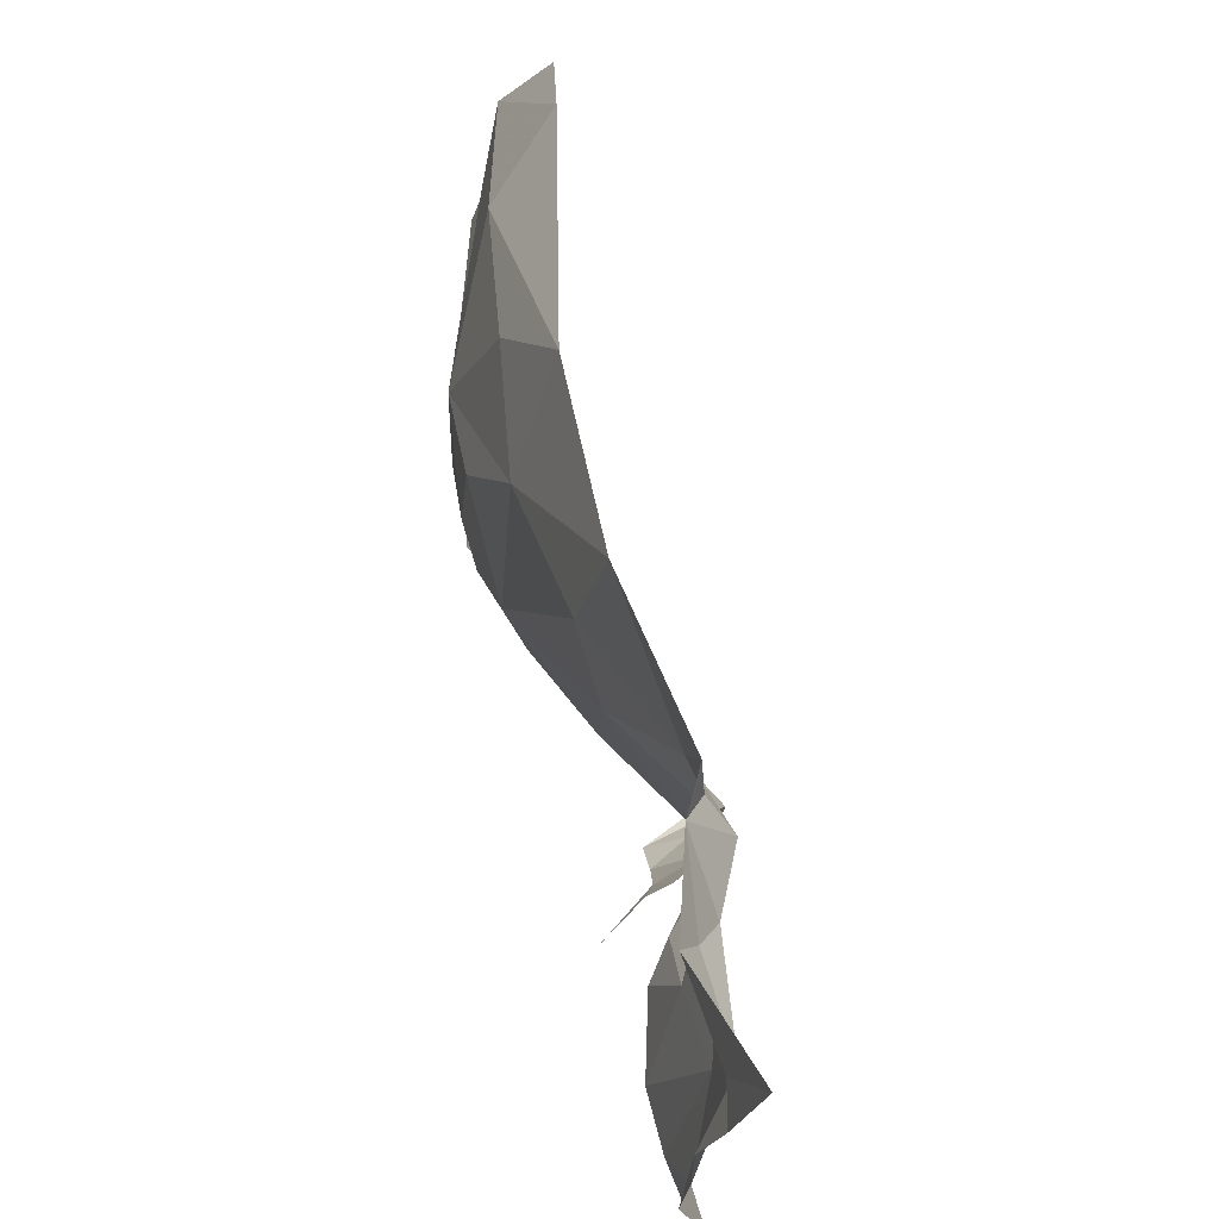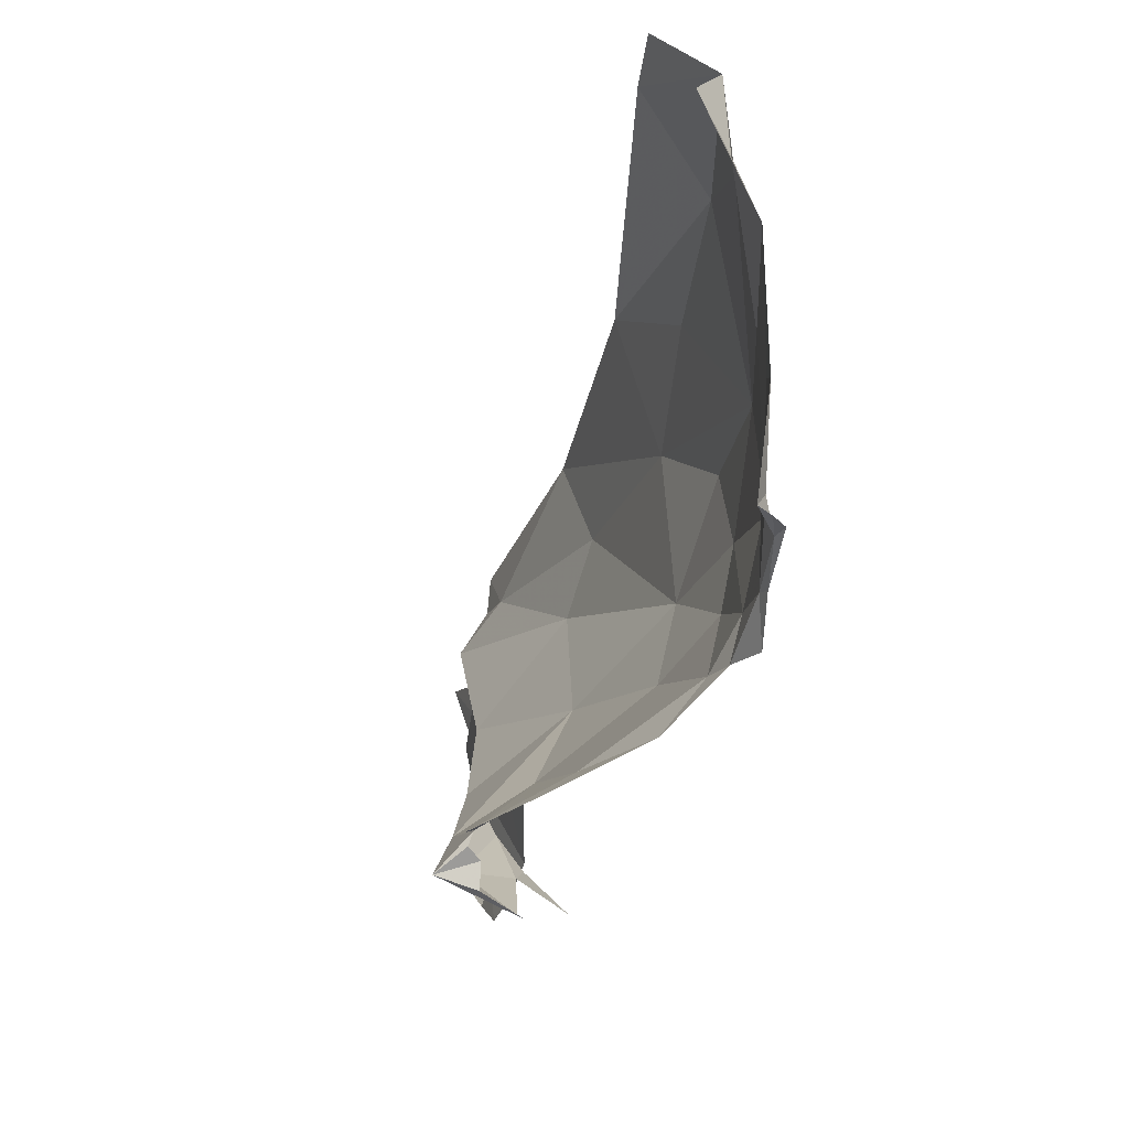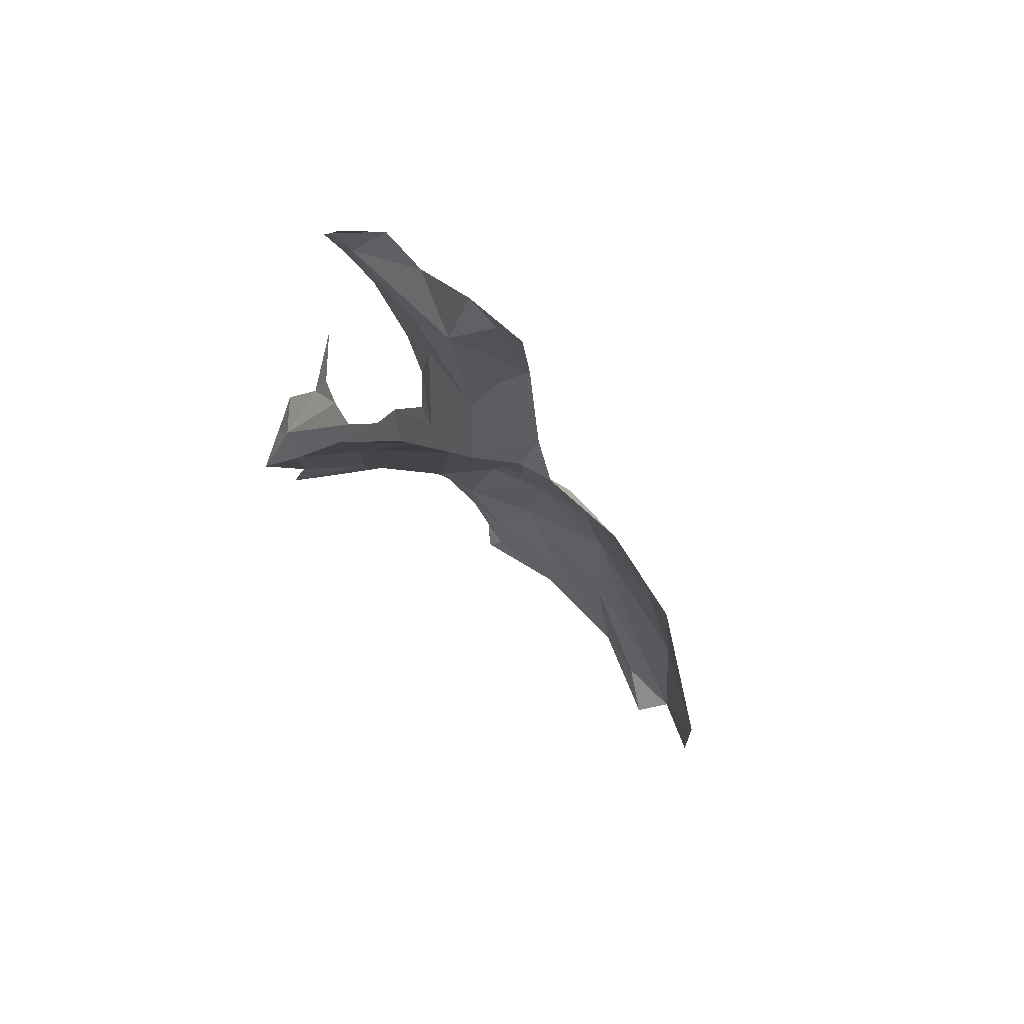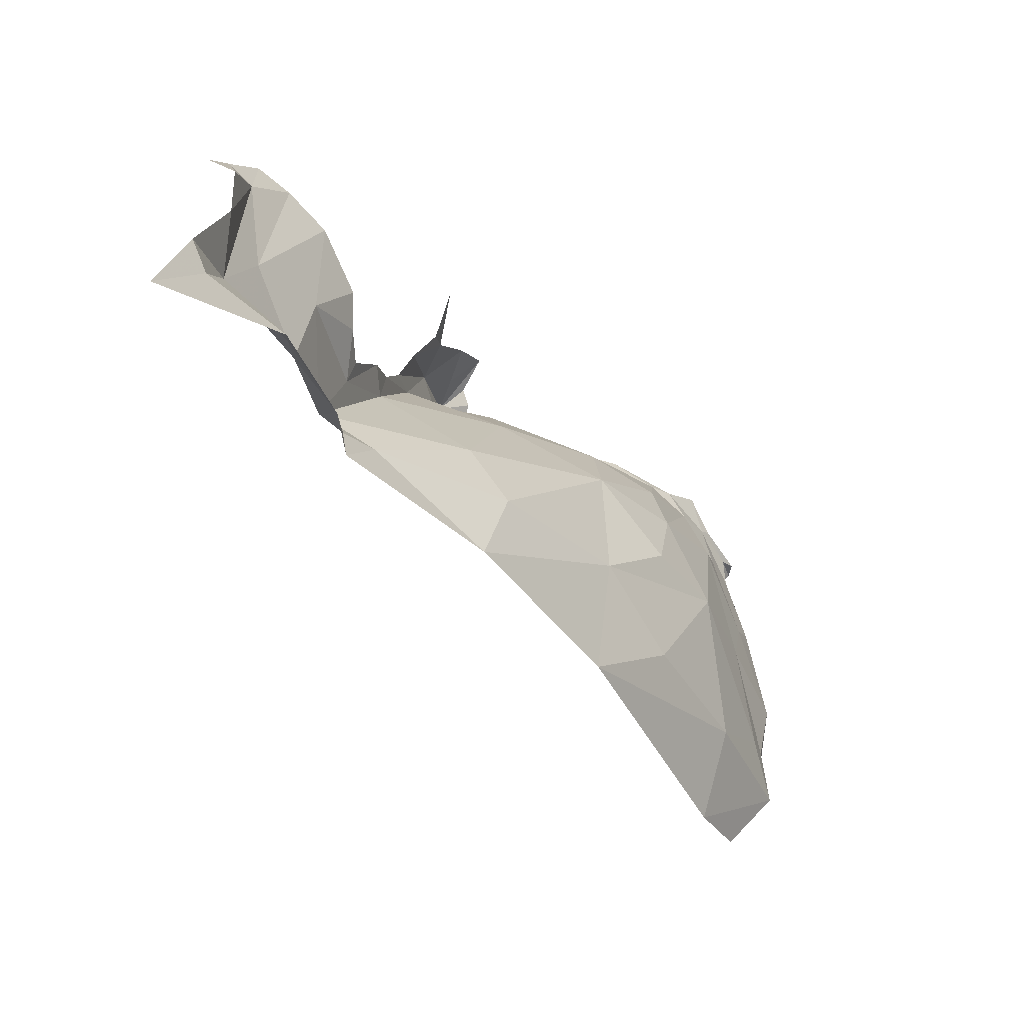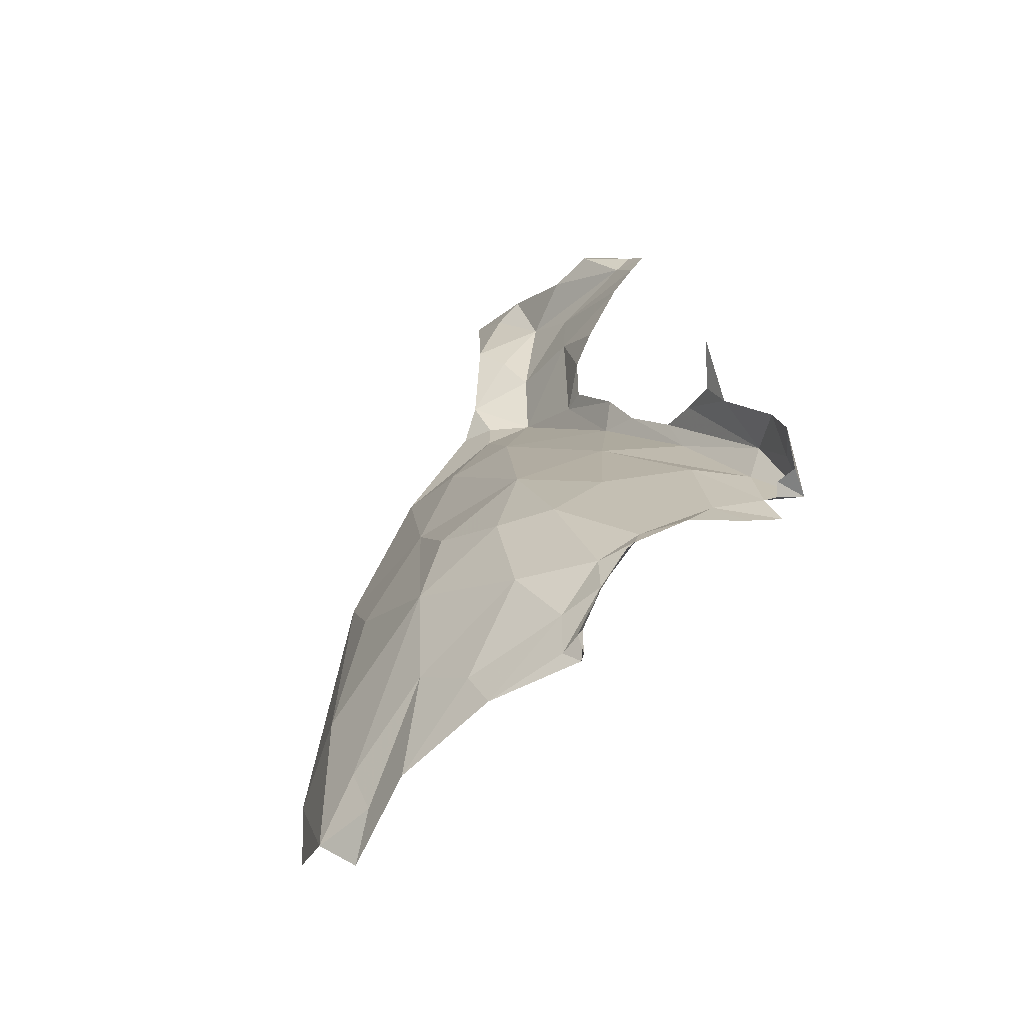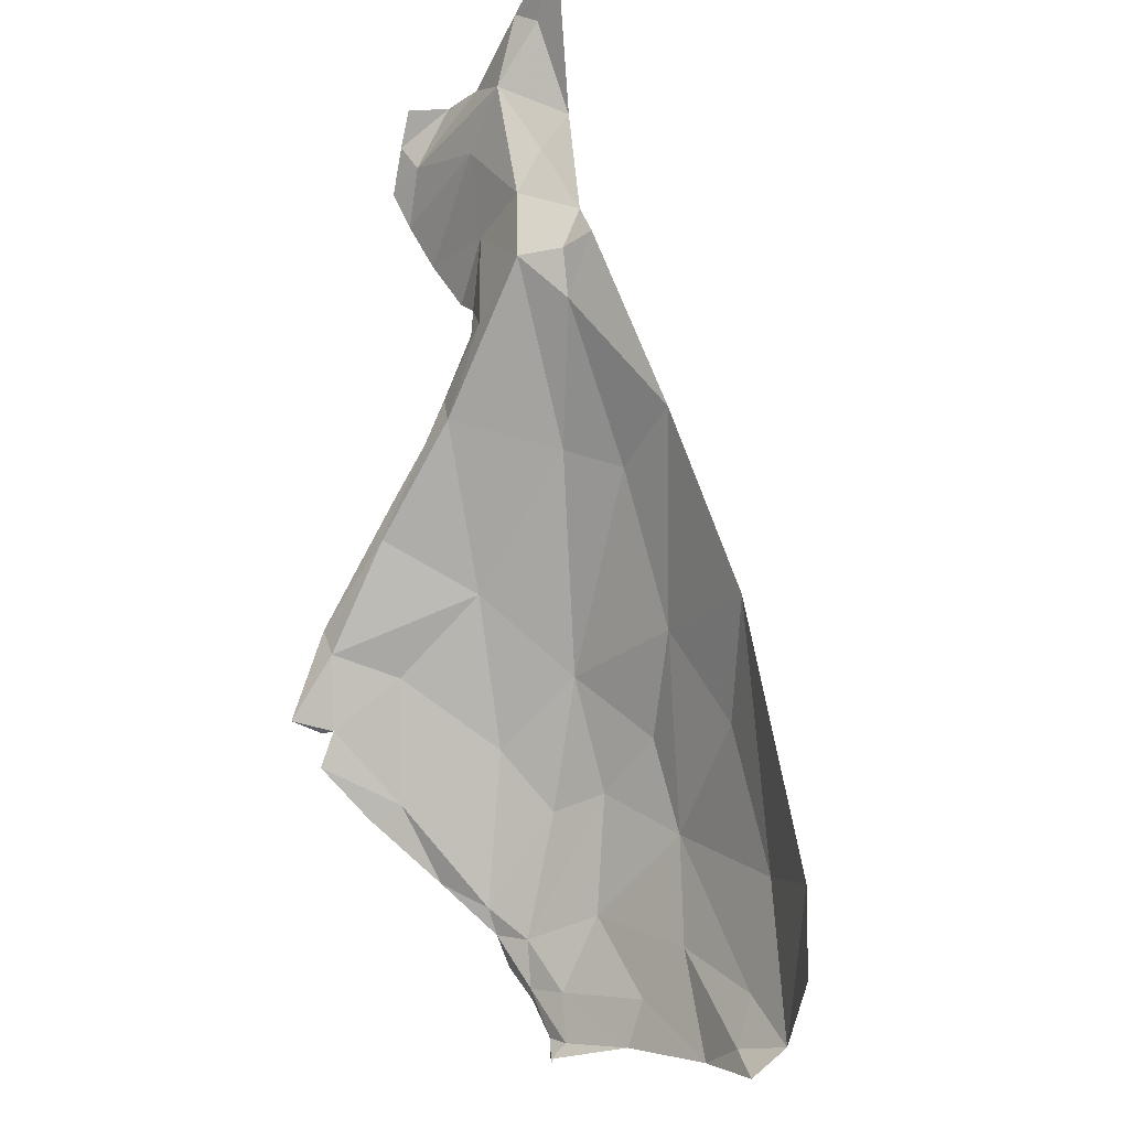
<metadata>
{"format":"obj","ext":"obj","renderer":"f3d","projection":"perspective","resolution":1024,"background":"white","views":[{"elev":60.8,"azim":26.2,"up":"+Y"},{"elev":-45.9,"azim":-155.5,"up":"+Y"},{"elev":29.2,"azim":136.6,"up":"+Z"},{"elev":29.1,"azim":-179.6,"up":"+Z"},{"elev":-19.1,"azim":-47.8,"up":"+Z"},{"elev":-49.4,"azim":138.7,"up":"+Z"}]}
</metadata>
<code>
v 2.583 2.295 1.837
v 2.563 2.316 1.734
v 2.578 2.225 1.749
v 2.232 2.218 1.407
v 2.505 2.162 1.669
v 2.853 2.441 2.264
v 2.949 2.622 2.322
v 2.687 2.371 2.079
v 2.645 2.131 1.753
v 2.173 1.994 1.432
v 2.275 1.882 1.523
v 2.886 2.391 2.327
v 1.596 1.55 0.8545
v 1.549 1.802 0.5679
v 1.439 1.606 0.395
v 2.808 1.902 2.267
v 2.779 2.092 2.136
v 2.729 1.778 2.202
v 2.903 1.975 2.364
v 2.827 2.049 2.361
v 2.86 1.893 2.322
v 2.52 1.716 1.598
v 2.526 1.706 1.687
v 2.59 1.918 1.74
v 2.643 1.777 2.1
v 2.801 1.792 2.272
v 2.839 2.269 2.177
v 2.573 1.818 1.946
v 2.653 1.989 1.985
v 2.826 2.165 2.306
v 1.474 0.9222 0.5685
v 1.467 0.9336 0.6124
v 1.496 0.943 0.6324
v 1.391 1.664 0.227
v 1.489 0.9968 0.5861
v 1.497 0.9488 0.5607
v 1.548 0.9334 0.7352
v 1.711 1.401 1.032
v 1.74 1.617 1.049
v 1.569 0.9506 0.7489
v 1.54 1.043 0.6946
v 1.633 1.011 0.839
v 1.572 1.214 0.8226
v 1.435 1.171 0.496
v 1.381 1.386 0.3497
v 1.469 1.266 0.5733
v 2.695 2.276 2.02
v 2.693 2.182 1.929
v 1.494 1.445 0.6129
v 1.41 1.521 0.2973
v 1.601 0.9004 0.8353
v 2.57 1.861 1.766
v 2.573 1.87 1.864
v 1.676 0.9373 0.8781
v 1.616 1.97 0.3912
v 1.525 1.866 0.2246
v 1.934 2.136 1.009
v 1.421 1.572 0.1739
v 2.509 1.61 1.606
v 2.05 0.9899 1.071
v 2.101 0.9234 1.035
v 2.282 0.9447 1.09
v 1.897 1.848 1.15
v 1.742 1.891 0.889
v 2.299 1.012 1.161
v 2.198 1.465 1.382
v 2.465 1.396 1.454
v 1.912 1.513 1.237
v 1.928 1.24 1.167
v 2.228 1.189 1.269
v 1.848 0.9133 0.9703
v 1.751 1.248 1.051
v 1.733 0.9683 0.9184
v 2.43 1.115 1.366
v 2.321 0.9932 1.397
v 2.377 1.186 1.505
v 2.405 1.128 1.282
v 2.486 1.463 1.54
v 2.446 1.359 1.553
v 2.392 0.9527 1.181
v 2.357 0.9776 1.288
v 2.314 0.9821 1.166
v 2.27 0.9128 1.326
v 2.388 1.249 1.562
v 2.345 1.217 1.683
v 2.32 0.9279 1.232
v 2.304 0.9724 1.203
f 1 2 3
f 2 4 5
f 6 7 8
f 1 3 9
f 10 11 5
f 6 12 7
f 3 5 9
f 5 3 2
f 4 10 5
f 5 11 9
f 13 14 15
f 16 17 18
f 19 20 21
f 22 23 24
f 17 25 18
f 26 16 18
f 27 12 6
f 28 25 29
f 24 9 22
f 24 29 9
f 30 27 16
f 31 32 33
f 15 14 34
f 35 36 33
f 32 37 33
f 11 22 9
f 38 39 13
f 33 37 40
f 41 42 43
f 35 44 36
f 31 33 36
f 45 44 46
f 1 47 8
f 1 48 47
f 49 46 43
f 12 27 30
f 1 9 48
f 17 16 27
f 49 50 45
f 27 6 8
f 13 15 49
f 40 42 41
f 40 35 33
f 41 44 35
f 27 47 48
f 44 41 46
f 20 30 16
f 49 15 50
f 51 40 37
f 43 38 13
f 52 53 24
f 43 46 41
f 46 49 45
f 54 40 51
f 54 42 40
f 29 53 28
f 40 41 35
f 29 24 53
f 55 56 34
f 43 42 38
f 13 49 43
f 27 48 17
f 16 21 20
f 16 26 21
f 17 29 25
f 57 55 14
f 58 50 34
f 24 23 52
f 48 29 17
f 48 9 29
f 58 45 50
f 27 8 47
f 59 23 22
f 55 34 14
f 34 50 15
f 60 61 62
f 39 63 13
f 64 57 14
f 14 13 64
f 65 60 62
f 22 11 66
f 22 66 67
f 68 66 11
f 66 68 69
f 63 68 10
f 63 10 4
f 63 39 68
f 39 38 68
f 57 64 63
f 68 11 10
f 4 57 63
f 13 63 64
f 60 70 69
f 70 66 69
f 61 60 71
f 72 73 69
f 72 69 68
f 60 69 73
f 73 71 60
f 42 73 72
f 74 75 76
f 65 70 60
f 70 77 66
f 73 54 71
f 73 42 54
f 67 59 22
f 67 78 59
f 72 68 38
f 77 74 67
f 79 74 76
f 65 77 70
f 65 80 77
f 74 80 81
f 38 42 72
f 80 74 77
f 67 66 77
f 81 75 74
f 78 74 79
f 78 67 74
f 65 82 80
f 83 75 81
f 76 84 79
f 76 85 84
f 86 80 87
f 80 86 83
f 83 81 80
f 87 80 82

</code>
